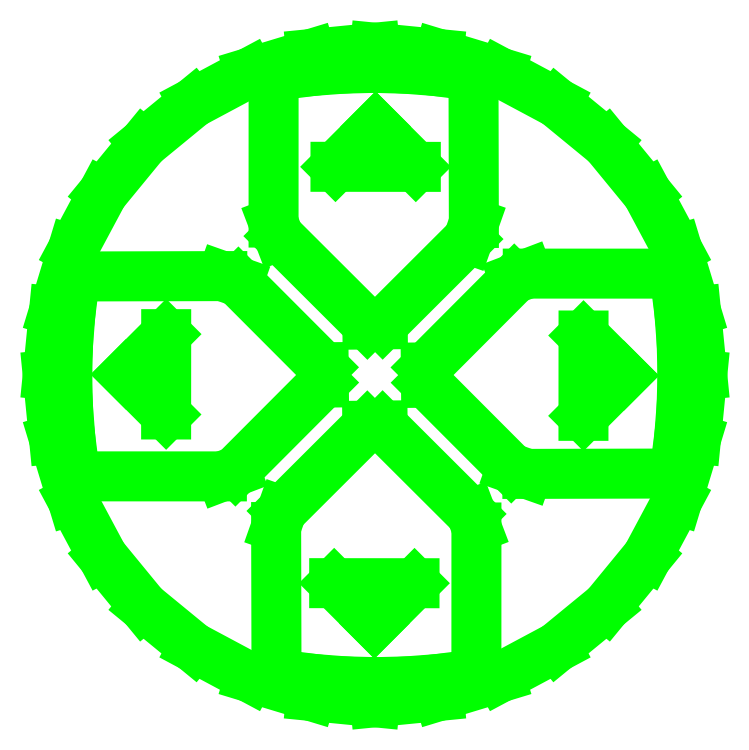
<metadata>
{"format":"dxf","ext":"dxf","renderer":"ezdxf+matplotlib","layout":"modelspace","background":"white","min_lineweight":24,"dpi":150}
</metadata>
<code>
0
SECTION
2
ENTITIES
0
LINE
8
0
10
-28.29
20
91.94
30
0
11
-19.03
21
93.11
31
0
0
LINE
8
0
10
-38.45
20
92.59
30
0
11
-19.69
21
98.28
31
0
0
LINE
8
0
10
-2.512
20
15.63
30
0
11
-29.61
21
42.66
31
0
0
LINE
8
0
10
-2.536
20
-15.28
30
0
11
-28.66
21
-41.35
31
0
0
LINE
8
0
10
-15.82
20
-2.118
30
0
11
-42.84
21
-29.21
31
0
0
LINE
8
0
10
-18.62
20
-92.69
30
0
11
-27.88
21
-91.5
31
0
0
LINE
8
0
10
-19.69
20
-97.88
30
0
11
-38.45
21
-92.19
31
0
0
LINE
8
0
10
-15.86
20
2.567
30
0
11
-41.93
21
28.69
31
0
0
LINE
8
0
10
-92.57
20
-38.07
30
0
11
-98.26
21
-19.31
31
0
0
LINE
8
0
10
-83.33
20
-55.36
30
0
11
-92.57
21
-38.07
31
0
0
LINE
8
0
10
-38.45
20
-92.19
30
0
11
-55.74
21
-82.95
31
0
0
LINE
8
0
10
-30.39
20
-46.25
30
0
11
-30.29
21
-88.9
31
0
0
LINE
8
0
10
-30.29
20
-88.9
30
0
11
-27.88
21
-91.5
31
0
0
LINE
8
0
10
-55.74
20
-82.95
30
0
11
-70.89
21
-70.51
31
0
0
LINE
8
0
10
-70.89
20
-70.51
30
0
11
-83.33
21
-55.36
31
0
0
LINE
8
0
10
-28.66
20
-41.35
30
0
11
-30.39
21
-46.25
31
0
0
LINE
8
0
10
-92.57
20
38.47
30
0
11
-83.33
21
55.76
31
0
0
LINE
8
0
10
-31.17
20
46.78
30
0
11
-31.16
21
89.29
31
0
0
LINE
8
0
10
-89.48
20
30.32
30
0
11
-92.08
21
27.91
31
0
0
LINE
8
0
10
-89.48
20
-30.77
30
0
11
-92.13
21
-27.9
31
0
0
LINE
8
0
10
-100.2
20
0.2012
30
0
11
-98.26
21
19.71
31
0
0
LINE
8
0
10
-94.23
20
0.008494
30
0
11
-93.98
21
9.342
31
0
0
LINE
8
0
10
-93.3
20
-18.64
30
0
11
-94
21
-9.325
31
0
0
LINE
8
0
10
-98.26
20
-19.31
30
0
11
-100.2
21
0.2012
31
0
0
LINE
8
0
10
-92.13
20
-27.9
30
0
11
-93.3
21
-18.64
31
0
0
LINE
8
0
10
-94
20
-9.325
30
0
11
-94.23
21
0.008494
31
0
0
LINE
8
0
10
-98.26
20
19.71
30
0
11
-92.57
21
38.47
31
0
0
LINE
8
0
10
-93.27
20
18.65
30
0
11
-92.08
21
27.91
31
0
0
LINE
8
0
10
-93.98
20
9.342
30
0
11
-93.27
21
18.65
31
0
0
LINE
8
0
10
-76.27
20
0.3948
30
0
11
-63.98
21
12.68
31
0
0
LINE
8
0
10
-64
20
-11.87
30
0
11
-63.98
21
12.68
31
0
0
LINE
8
0
10
-46.96
20
-30.78
30
0
11
-89.48
21
-30.77
31
0
0
LINE
8
0
10
-76.27
20
0.3948
30
0
11
-64
21
-11.87
31
0
0
LINE
8
0
10
-42.84
20
-29.21
30
0
11
-46.96
21
-30.78
31
0
0
LINE
8
0
10
-46.83
20
30.42
30
0
11
-89.48
21
30.32
31
0
0
LINE
8
0
10
-41.93
20
28.69
30
0
11
-46.83
21
30.42
31
0
0
LINE
8
0
10
-29.61
20
42.66
30
0
11
-31.17
21
46.78
31
0
0
LINE
8
0
10
-70.89
20
70.91
30
0
11
-55.74
21
83.35
31
0
0
LINE
8
0
10
-83.33
20
55.76
30
0
11
-70.89
21
70.91
31
0
0
LINE
8
0
10
-55.74
20
83.35
30
0
11
-38.45
21
92.59
31
0
0
LINE
8
0
10
-31.16
20
89.29
30
0
11
-28.29
21
91.94
31
0
0
LINE
8
0
10
97.9
20
-19.31
30
0
11
92.21
21
-38.07
31
0
0
LINE
8
0
10
2.149
20
-15.24
30
0
11
29.24
21
-42.27
31
0
0
LINE
8
0
10
55.38
20
-82.95
30
0
11
38.09
21
-92.19
31
0
0
LINE
8
0
10
30.81
20
-46.39
30
0
11
30.8
21
-88.9
31
0
0
LINE
8
0
10
9.356
20
-93.42
30
0
11
0.02217
21
-93.65
31
0
0
LINE
8
0
10
19.33
20
-97.88
30
0
11
-0.1816
21
-99.8
31
0
0
LINE
8
0
10
-0.1816
20
-99.8
30
0
11
-19.69
21
-97.88
31
0
0
LINE
8
0
10
0.02217
20
-93.65
30
0
11
-9.311
21
-93.41
31
0
0
LINE
8
0
10
-9.311
20
-93.41
30
0
11
-18.62
21
-92.69
31
0
0
LINE
8
0
10
27.93
20
-91.55
30
0
11
18.67
21
-92.72
31
0
0
LINE
8
0
10
38.09
20
-92.19
30
0
11
19.33
21
-97.88
31
0
0
LINE
8
0
10
18.67
20
-92.72
30
0
11
9.356
21
-93.42
31
0
0
LINE
8
0
10
30.8
20
-88.9
30
0
11
27.93
21
-91.55
31
0
0
LINE
8
0
10
-0.3642
20
-75.69
30
0
11
11.9
21
-63.42
31
0
0
LINE
8
0
10
11.9
20
-63.42
30
0
11
-12.65
21
-63.41
31
0
0
LINE
8
0
10
-0.3642
20
-75.69
30
0
11
-12.65
21
-63.41
31
0
0
LINE
8
0
10
29.24
20
-42.27
30
0
11
30.81
21
-46.39
31
0
0
LINE
8
0
10
82.97
20
-55.36
30
0
11
70.53
21
-70.51
31
0
0
LINE
8
0
10
70.53
20
-70.51
30
0
11
55.38
21
-82.95
31
0
0
LINE
8
0
10
92.21
20
-38.07
30
0
11
82.97
21
-55.36
31
0
0
LINE
8
0
10
82.97
20
55.76
30
0
11
92.21
21
38.47
31
0
0
LINE
8
0
10
30.02
20
46.64
30
0
11
29.92
21
89.29
31
0
0
LINE
8
0
10
15.4
20
-2.164
30
0
11
41.46
21
-28.28
31
0
0
LINE
8
0
10
15.35
20
2.521
30
0
11
42.38
21
29.62
31
0
0
LINE
8
0
10
2.149
20
-15.24
30
0
11
-2.536
21
-15.28
31
0
0
LINE
8
0
10
-15.82
20
-2.118
30
0
11
-15.86
21
2.567
31
0
0
LINE
8
0
10
15.35
20
2.521
30
0
11
15.4
21
-2.164
31
0
0
LINE
8
0
10
2.173
20
15.67
30
0
11
28.29
21
41.74
31
0
0
LINE
8
0
10
-2.512
20
15.63
30
0
11
2.173
21
15.67
31
0
0
LINE
8
0
10
28.29
20
41.74
30
0
11
30.02
21
46.64
31
0
0
LINE
8
0
10
63.53
20
12.27
30
0
11
63.52
21
-12.28
31
0
0
LINE
8
0
10
75.8
20
0.007457
30
0
11
63.53
21
12.27
31
0
0
LINE
8
0
10
97.9
20
19.71
30
0
11
99.82
21
0.2012
31
0
0
LINE
8
0
10
93.53
20
9.728
30
0
11
93.76
21
0.3938
31
0
0
LINE
8
0
10
75.8
20
0.007457
30
0
11
63.52
21
-12.28
31
0
0
LINE
8
0
10
46.36
20
-30.01
30
0
11
89.02
21
-29.91
31
0
0
LINE
8
0
10
41.46
20
-28.28
30
0
11
46.36
21
-30.01
31
0
0
LINE
8
0
10
99.82
20
0.2012
30
0
11
97.9
21
-19.31
31
0
0
LINE
8
0
10
93.52
20
-8.94
30
0
11
92.8
21
-18.25
31
0
0
LINE
8
0
10
89.02
20
-29.91
30
0
11
91.61
21
-27.51
31
0
0
LINE
8
0
10
92.8
20
-18.25
30
0
11
91.61
21
-27.51
31
0
0
LINE
8
0
10
93.76
20
0.3938
30
0
11
93.52
21
-8.94
31
0
0
LINE
8
0
10
46.5
20
31.18
30
0
11
89.02
21
31.17
31
0
0
LINE
8
0
10
42.38
20
29.62
30
0
11
46.5
21
31.18
31
0
0
LINE
8
0
10
92.21
20
38.47
30
0
11
97.9
21
19.71
31
0
0
LINE
8
0
10
89.02
20
31.17
30
0
11
91.66
21
28.3
31
0
0
LINE
8
0
10
91.66
20
28.3
30
0
11
92.83
21
19.04
31
0
0
LINE
8
0
10
92.83
20
19.04
30
0
11
93.53
21
9.728
31
0
0
LINE
8
0
10
38.09
20
92.59
30
0
11
55.38
21
83.35
31
0
0
LINE
8
0
10
-0.3853
20
94.04
30
0
11
8.948
21
93.79
31
0
0
LINE
8
0
10
-0.1816
20
100.2
30
0
11
19.33
21
98.28
31
0
0
LINE
8
0
10
0.001087
20
76.08
30
0
11
12.29
21
63.8
31
0
0
LINE
8
0
10
-12.26
20
63.81
30
0
11
12.29
21
63.8
31
0
0
LINE
8
0
10
0.001087
20
76.08
30
0
11
-12.26
21
63.81
31
0
0
LINE
8
0
10
-19.69
20
98.28
30
0
11
-0.1816
21
100.2
31
0
0
LINE
8
0
10
-9.719
20
93.81
30
0
11
-0.3853
21
94.04
31
0
0
LINE
8
0
10
-19.03
20
93.11
30
0
11
-9.719
21
93.81
31
0
0
LINE
8
0
10
18.26
20
93.08
30
0
11
27.52
21
91.89
31
0
0
LINE
8
0
10
19.33
20
98.28
30
0
11
38.09
21
92.59
31
0
0
LINE
8
0
10
8.948
20
93.79
30
0
11
18.26
21
93.08
31
0
0
LINE
8
0
10
29.92
20
89.29
30
0
11
27.52
21
91.89
31
0
0
LINE
8
0
10
70.53
20
70.91
30
0
11
82.97
21
55.76
31
0
0
LINE
8
0
10
55.38
20
83.35
30
0
11
70.53
21
70.91
31
0
0
ENDSEC
0
EOF

</code>
